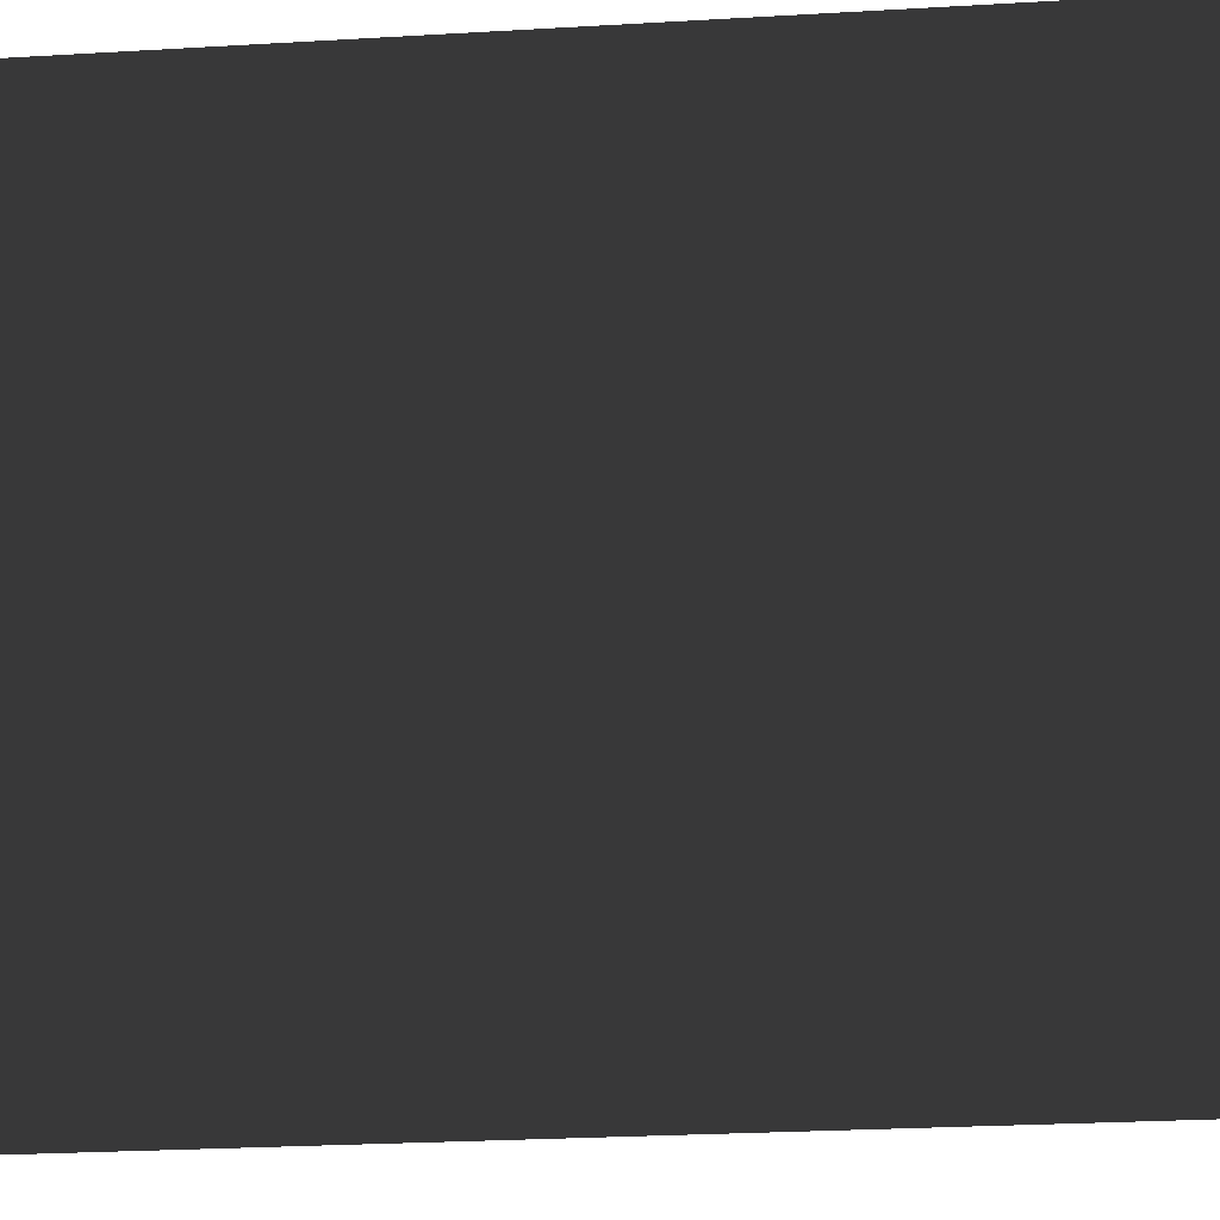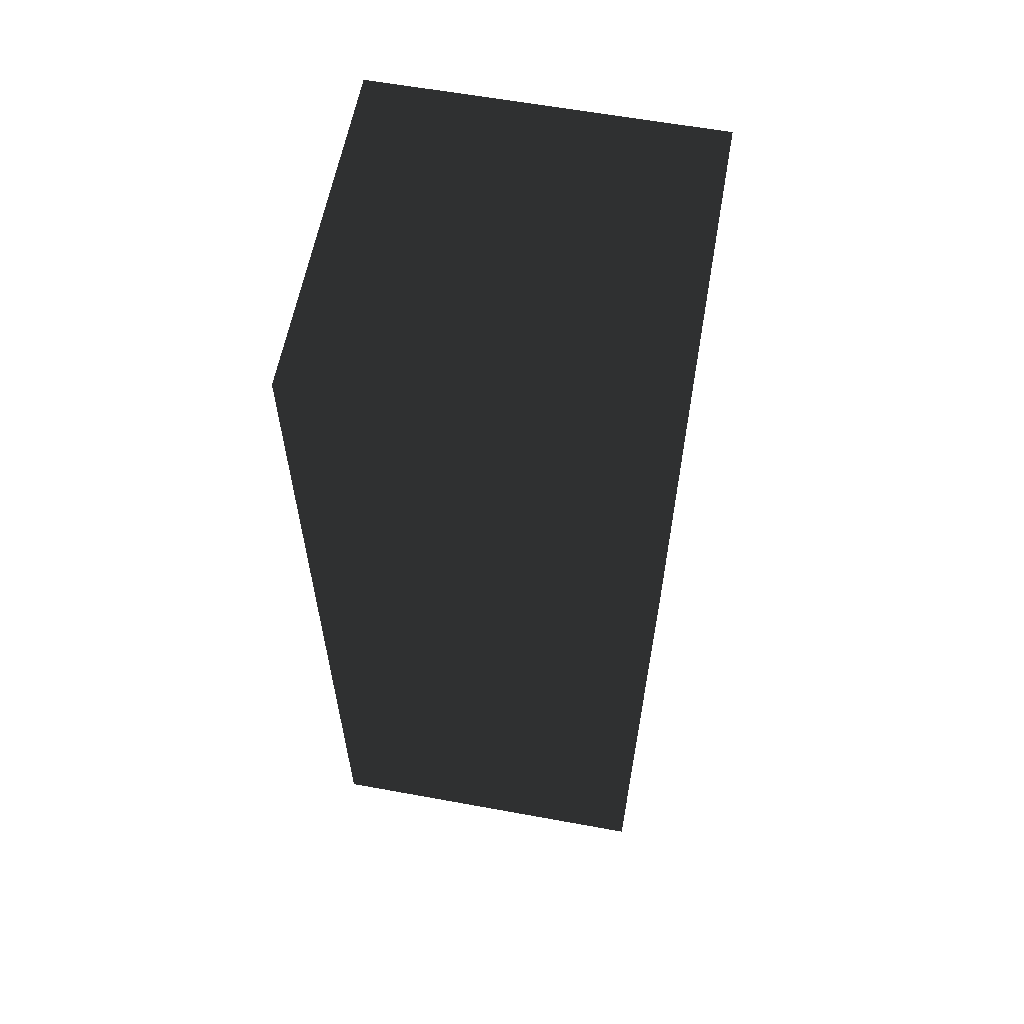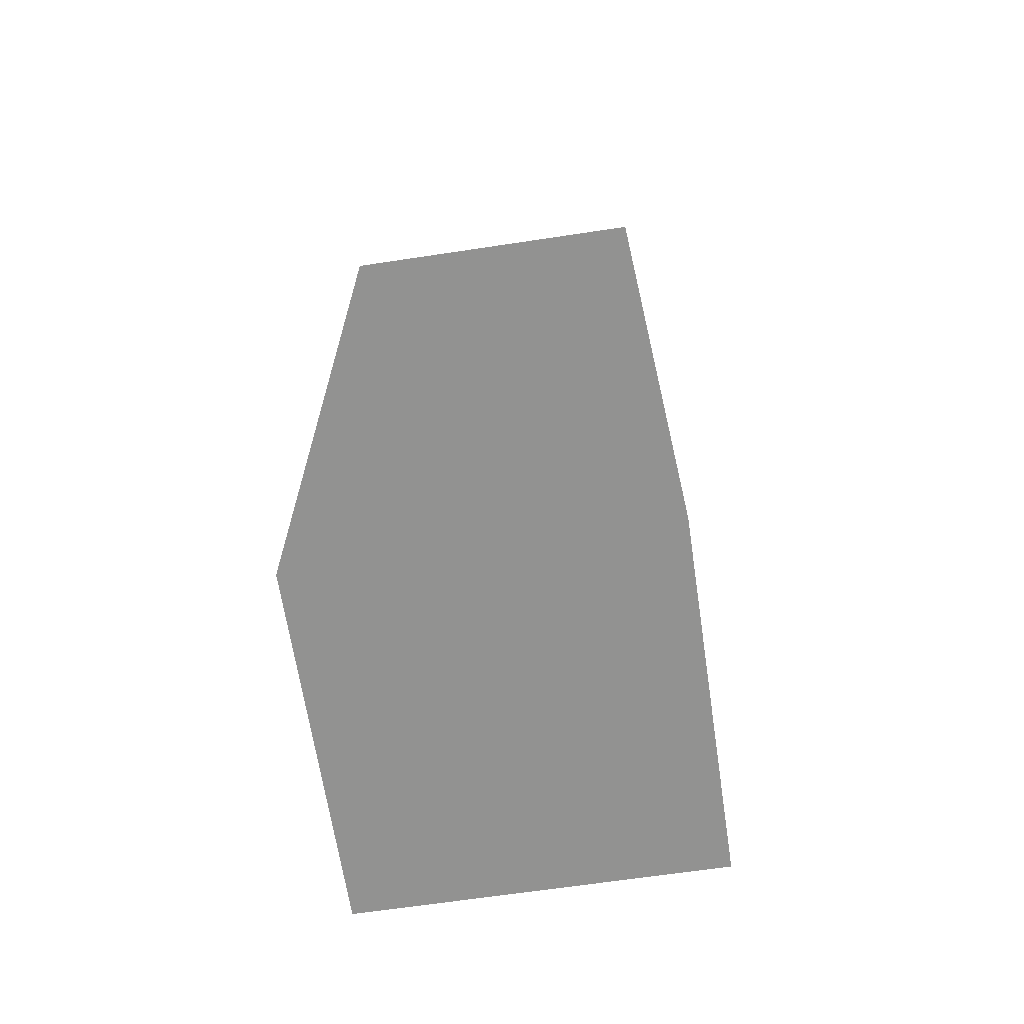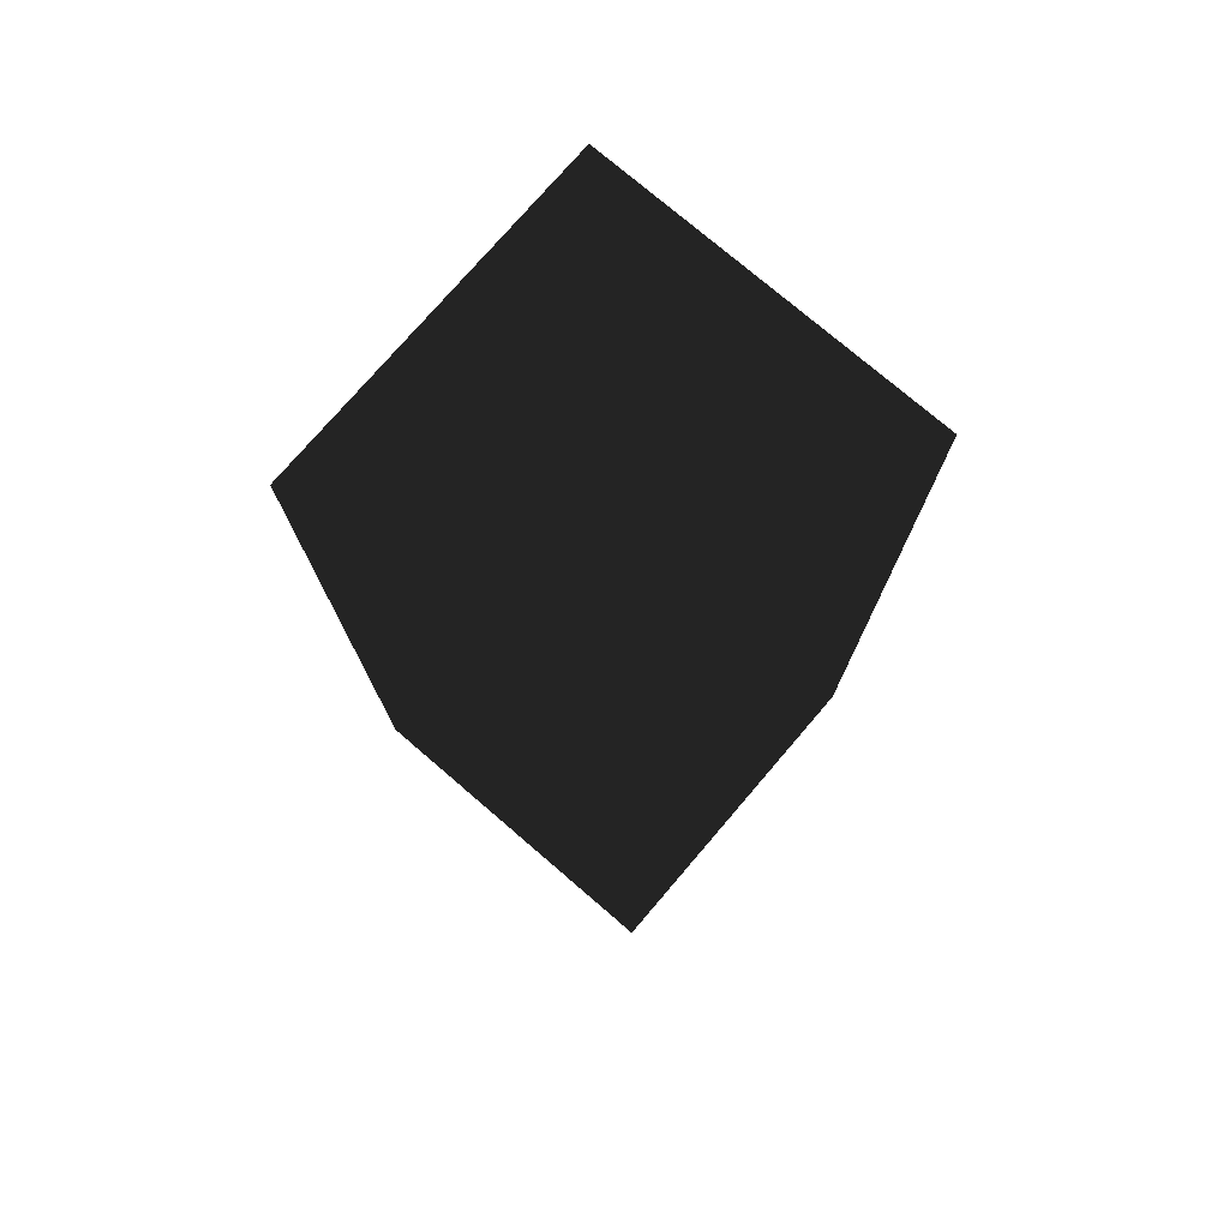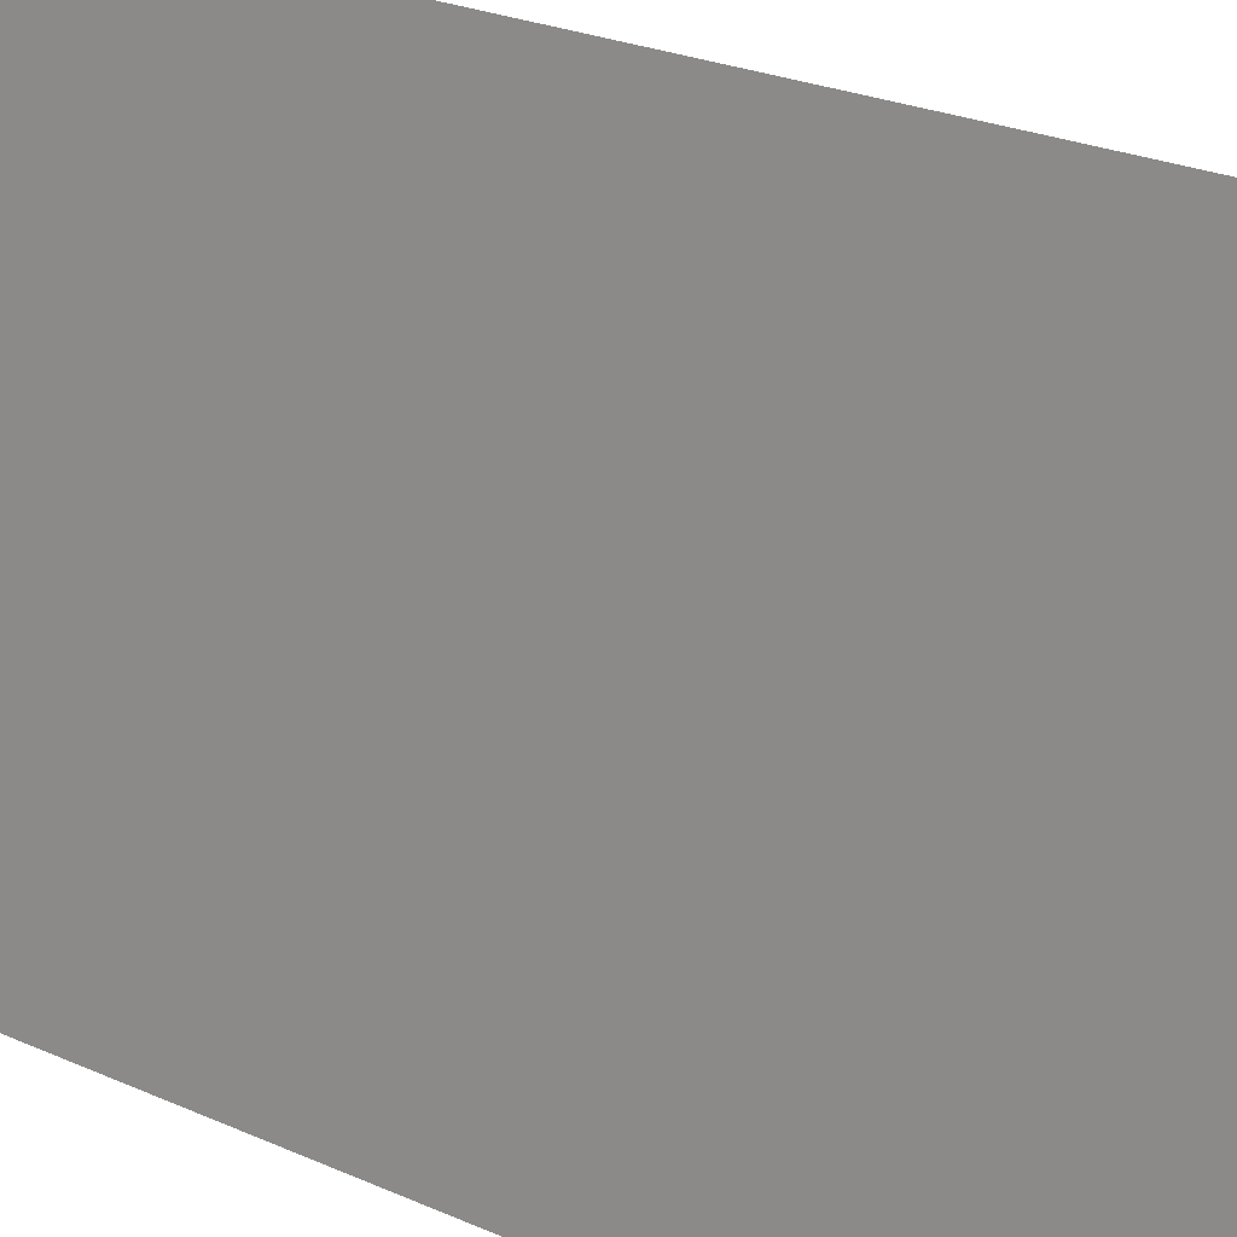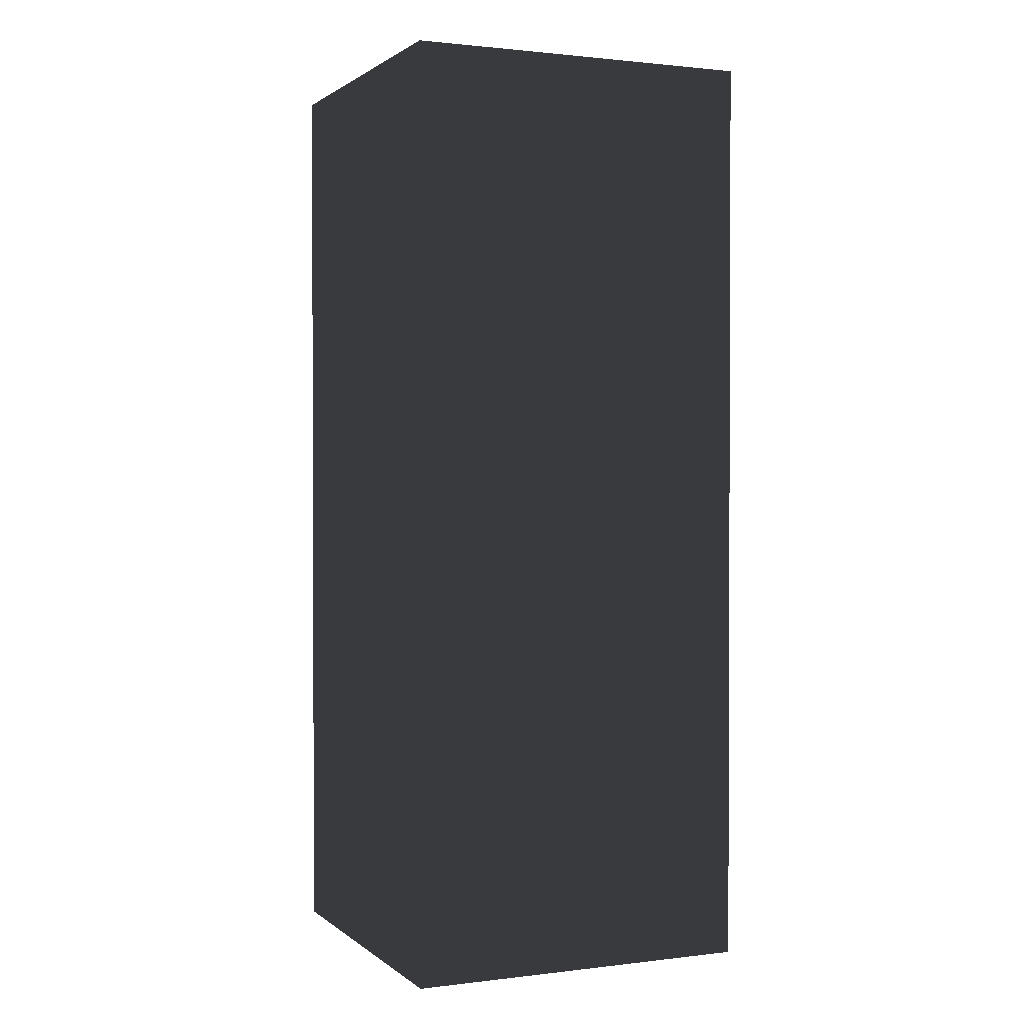
<metadata>
{"format":"obj","ext":"obj","renderer":"f3d","projection":"perspective","resolution":1024,"background":"white","views":[{"elev":-19.9,"azim":-83.1,"up":"+Y"},{"elev":60.5,"azim":-79.4,"up":"+Z"},{"elev":-66.3,"azim":98.6,"up":"+Z"},{"elev":76.2,"azim":130.6,"up":"+Z"},{"elev":22.0,"azim":129.3,"up":"+Y"},{"elev":1.3,"azim":-23.6,"up":"+Z"}]}
</metadata>
<code>
v -3 -3 -8
v 3 -3 -8
v 3 3 -8
v -3 3 -8
v -3 -3 8
v 3 -3 8
v 3 3 8
v -3 3 8
f 2 4 1
f 2 3 4
f 5 7 6
f 5 8 7
f 3 6 7
f 4 7 8
f 5 2 1
f 3 2 6
f 4 3 7
f 5 6 2
f 1 4 8
f 1 8 5

</code>
